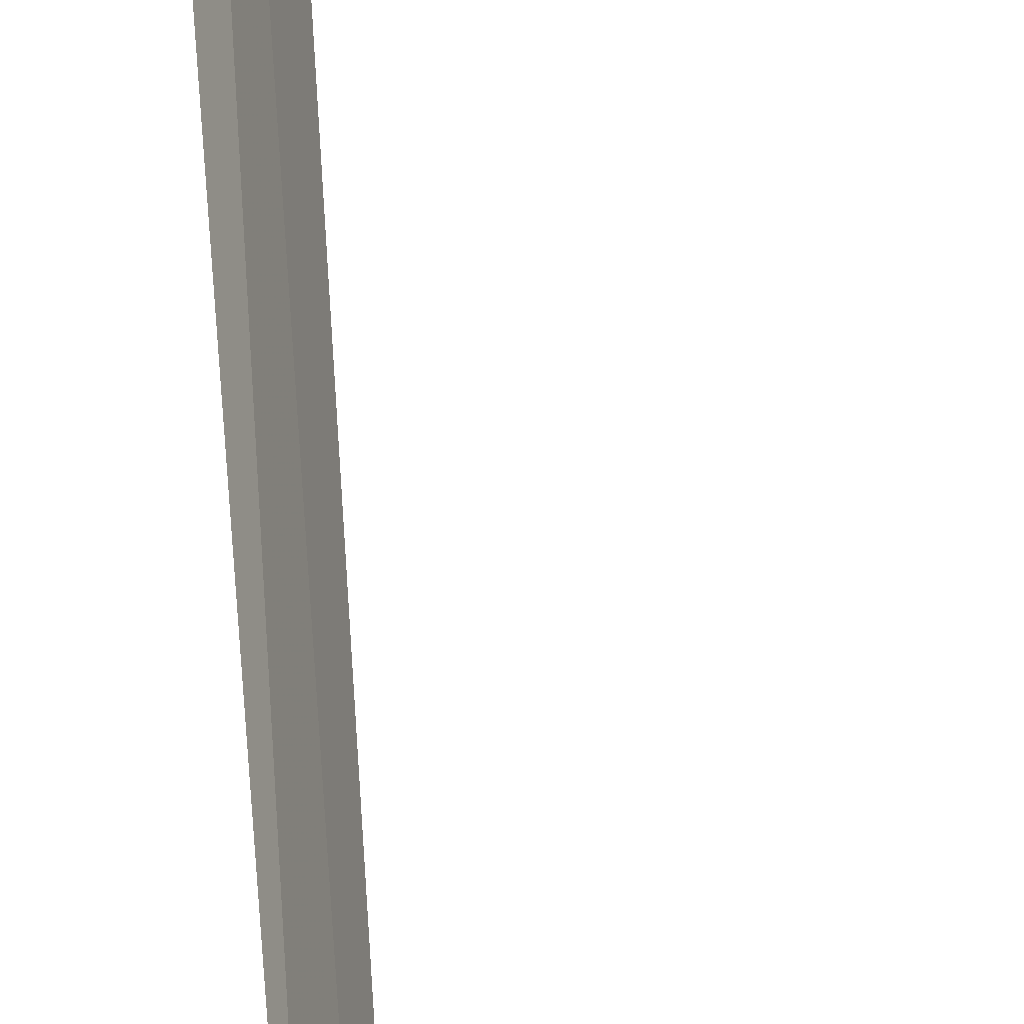
<metadata>
{"format":"obj","ext":"obj","renderer":"f3d","projection":"perspective","resolution":1024,"background":"white","views":[{"elev":65.2,"azim":-3.4,"up":"+Y"}]}
</metadata>
<code>
v 4.068 41.23 86.5
v 4.038 41.33 95
v 4.168 40.83 100
v 4.169 40.82 86.49
v 3.925 41.63 86.5
v 4.852 41.2 85
v 4.672 41.77 85
f 1 4 3
f 1 2 5
f 1 6 4
f 1 5 7
f 1 7 6
f 1 3 2

</code>
